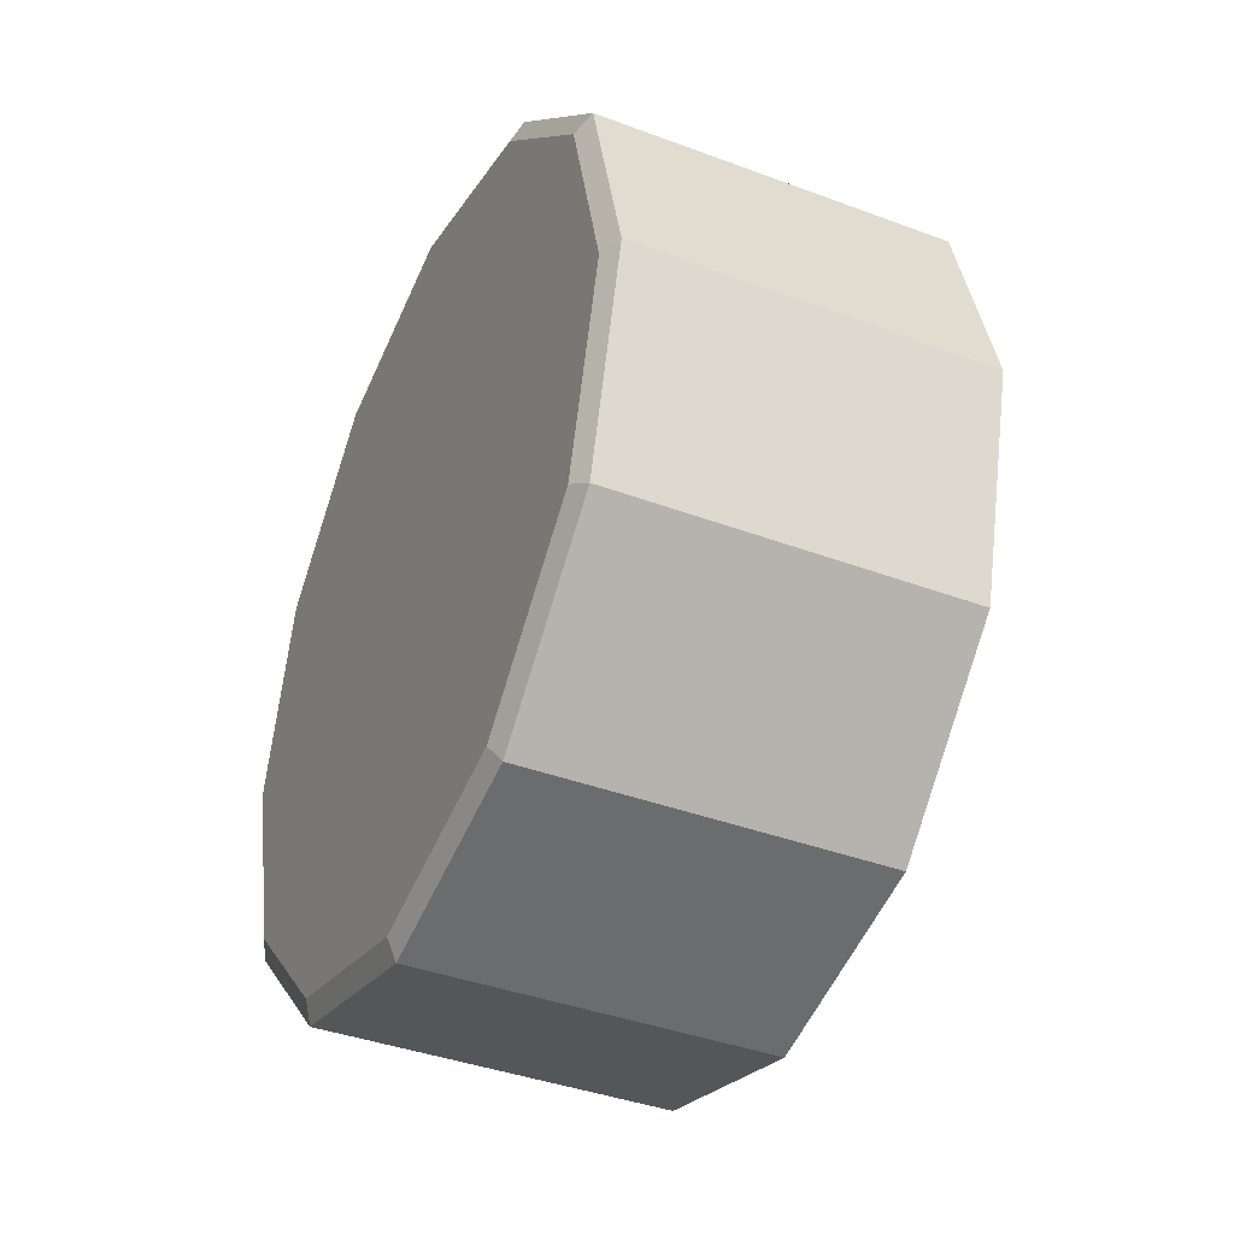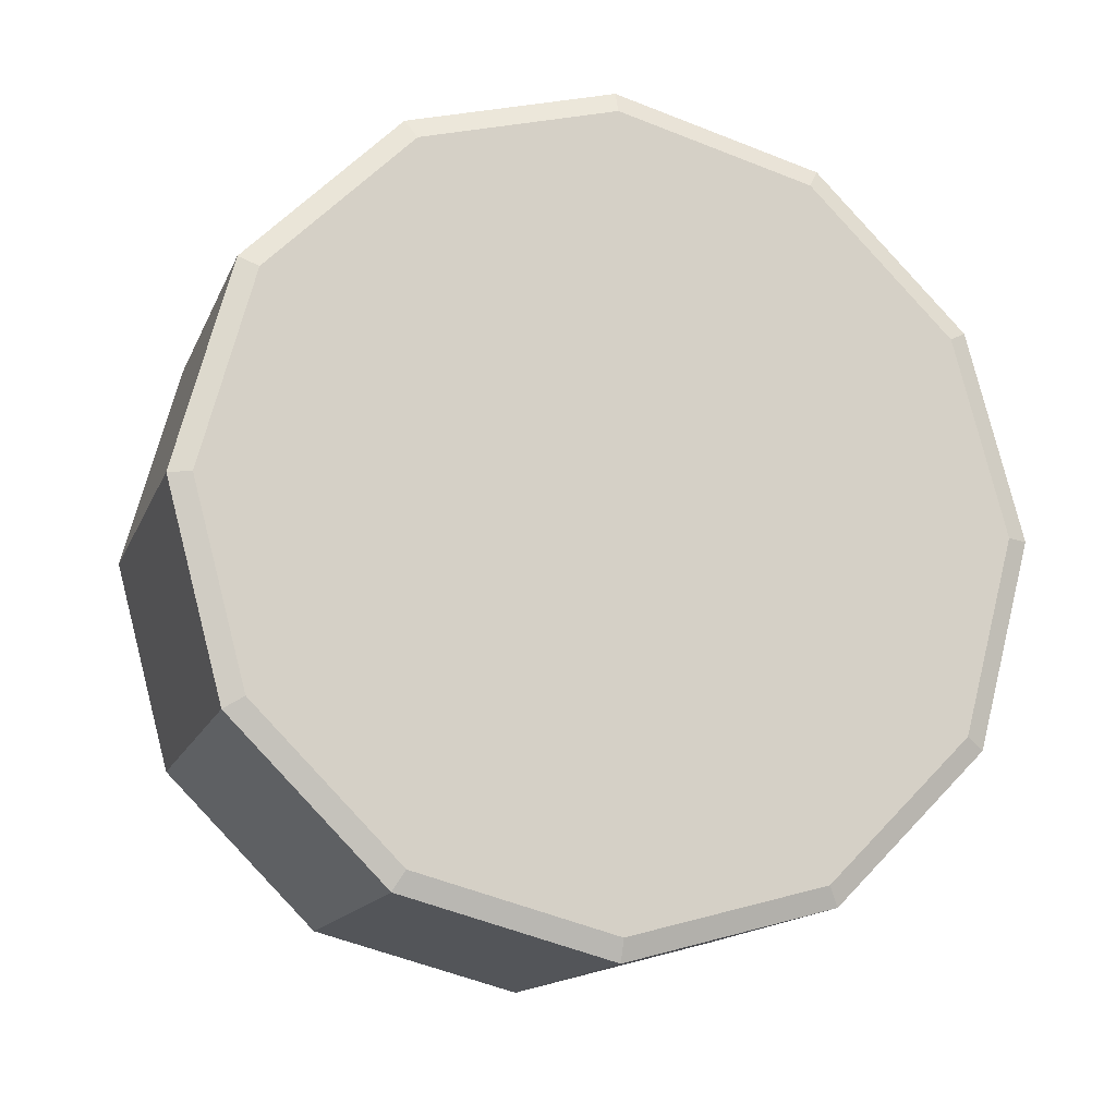
<metadata>
{"format":"obj","ext":"obj","renderer":"f3d","projection":"perspective","resolution":1024,"background":"white","views":[{"elev":-39.5,"azim":153.2,"up":"+Y"},{"elev":-14.5,"azim":71.4,"up":"+Y"}]}
</metadata>
<code>
o Right_superior_wheel_Mesh.003
v 29.93 2.659 13.9
v 29.93 2.212 13.78
v 29.94 1.885 13.46
v 29.96 1.765 13.01
v 29.97 1.885 12.56
v 29.98 2.212 12.23
v 29.99 2.659 12.11
v 29.98 3.107 12.23
v 29.97 3.434 12.56
v 29.96 3.554 13.01
v 29.94 3.434 13.46
v 29.93 3.107 13.78
v 29.9 2.659 13.98
v 29.92 1.817 13.49
v 29.93 1.686 13.01
v 29.96 2.659 12.04
v 29.95 3.502 12.52
v 29.9 3.146 13.85
v 29.9 2.173 13.85
v 29.95 1.817 12.52
v 29.96 2.173 12.17
v 31.03 2.659 13.04
v 29.96 3.146 12.17
v 29.93 3.633 13.01
v 29.92 3.502 13.49
v 31 2.659 14.25
v 31 2.054 14.09
v 29.9 2.054 14.06
v 29.89 2.659 14.22
v 31.02 1.61 13.65
v 29.91 1.61 13.61
v 31.03 1.448 13.04
v 29.93 1.448 13.01
v 31.05 1.61 12.44
v 29.95 1.61 12.4
v 31.07 2.054 12
v 29.96 2.054 11.96
v 31.07 2.659 11.83
v 29.97 2.659 11.8
v 31.07 3.265 12
v 29.96 3.265 11.96
v 31.05 3.709 12.44
v 29.95 3.709 12.4
v 31.03 3.871 13.04
v 29.93 3.871 13.01
v 31.02 3.709 13.65
v 29.91 3.709 13.61
v 31 3.265 14.09
v 29.9 3.265 14.06
v 30.97 2.659 14.32
v 30.97 2.02 14.15
v 29.92 2.02 14.12
v 29.92 2.659 14.29
v 30.99 1.552 13.68
v 29.94 1.552 13.65
v 31.01 1.38 13.04
v 29.96 1.38 13.01
v 31.03 1.552 12.4
v 29.98 1.552 12.37
v 31.04 2.02 11.94
v 29.99 2.02 11.9
v 31.05 2.659 11.76
v 30 2.659 11.73
v 31.04 3.299 11.94
v 29.99 3.299 11.9
v 31.03 3.767 12.4
v 29.98 3.767 12.37
v 31.01 3.938 13.04
v 29.96 3.938 13.01
v 30.99 3.767 13.68
v 29.94 3.767 13.65
v 30.97 3.299 14.15
v 29.92 3.299 14.12
v 29.87 2.946 12.88
v 30 3.538 12.96
v 29.86 2.945 12.87
v 29.99 3.54 12.95
v 29.87 2.944 12.86
v 30 3.539 12.94
v 29.88 2.945 12.87
v 30 3.536 12.95
v 29.88 2.974 12.95
v 30.03 3.402 12.54
v 29.88 2.969 12.94
v 30.02 3.399 12.53
v 29.89 2.964 12.93
v 30.03 3.391 12.52
v 29.89 2.969 12.94
v 30.04 3.394 12.53
v 29.86 2.968 12.96
v 29.99 3.522 13.18
v 29.85 2.97 12.95
v 29.98 3.527 13.18
v 29.86 2.972 12.94
v 29.99 3.528 13.17
v 29.87 2.97 12.95
v 30 3.523 13.17
v 29.88 2.979 13.03
v 30.02 3.499 12.75
v 29.87 2.976 13.02
v 30.01 3.498 12.74
v 29.88 2.973 13.01
v 30.02 3.492 12.73
v 29.89 2.976 13.02
v 30.03 3.493 12.74
v 29.86 2.97 13.04
v 29.98 3.447 13.4
v 29.85 2.974 13.03
v 29.97 3.454 13.4
v 29.86 2.978 13.02
v 29.98 3.457 13.39
v 29.87 2.974 13.03
v 29.99 3.451 13.39
v 29.88 2.962 13.11
v 30.02 3.539 12.97
v 29.87 2.961 13.1
v 30.01 3.54 12.96
v 29.88 2.961 13.09
v 30.01 3.536 12.95
v 29.89 2.961 13.1
v 30.02 3.535 12.96
v 29.86 2.95 13.12
v 29.98 3.319 13.59
v 29.85 2.956 13.11
v 29.97 3.327 13.59
v 29.86 2.962 13.11
v 29.97 3.333 13.58
v 29.87 2.956 13.11
v 29.98 3.325 13.58
v 29.88 2.924 13.19
v 30.01 3.519 13.2
v 29.87 2.926 13.18
v 30 3.522 13.19
v 29.88 2.928 13.17
v 30.01 3.521 13.18
v 29.89 2.926 13.18
v 30.02 3.518 13.19
v 29.86 2.911 13.19
v 29.97 3.146 13.74
v 29.85 2.918 13.19
v 29.96 3.154 13.74
v 29.86 2.926 13.18
v 29.97 3.162 13.73
v 29.87 2.918 13.19
v 29.98 3.154 13.74
v 29.87 2.868 13.25
v 30 3.44 13.42
v 29.87 2.873 13.24
v 29.99 3.445 13.41
v 29.88 2.877 13.23
v 30 3.447 13.4
v 29.88 2.873 13.24
v 30.01 3.442 13.41
v 29.85 2.854 13.25
v 29.97 2.94 13.84
v 29.84 2.863 13.25
v 29.96 2.948 13.84
v 29.85 2.871 13.24
v 29.97 2.958 13.84
v 29.86 2.863 13.25
v 29.98 2.949 13.84
v 29.87 2.799 13.29
v 30 3.308 13.61
v 29.86 2.805 13.29
v 29.99 3.315 13.6
v 29.87 2.811 13.28
v 29.99 3.319 13.59
v 29.88 2.805 13.29
v 30 3.312 13.6
v 29.85 2.784 13.29
v 29.97 2.714 13.89
v 29.84 2.793 13.29
v 29.96 2.722 13.89
v 29.85 2.803 13.29
v 29.96 2.733 13.89
v 29.86 2.793 13.29
v 29.97 2.724 13.89
v 29.87 2.719 13.32
v 29.99 3.132 13.75
v 29.86 2.727 13.32
v 29.98 3.14 13.75
v 29.87 2.735 13.31
v 29.99 3.146 13.74
v 29.88 2.727 13.32
v 30 3.138 13.75
v 29.85 2.706 13.31
v 29.97 2.485 13.87
v 29.84 2.715 13.32
v 29.96 2.492 13.88
v 29.85 2.724 13.32
v 29.96 2.502 13.88
v 29.86 2.715 13.32
v 29.98 2.495 13.87
v 29.87 2.636 13.33
v 29.99 2.924 13.85
v 29.86 2.644 13.32
v 29.98 2.932 13.85
v 29.87 2.653 13.32
v 29.99 2.94 13.84
v 29.88 2.644 13.32
v 30 2.932 13.84
v 29.85 2.624 13.32
v 29.97 2.268 13.8
v 29.84 2.632 13.32
v 29.96 2.273 13.8
v 29.85 2.641 13.32
v 29.97 2.283 13.81
v 29.86 2.632 13.32
v 29.98 2.277 13.8
v 29.87 2.554 13.31
v 29.99 2.697 13.89
v 29.86 2.563 13.31
v 29.98 2.706 13.89
v 29.87 2.572 13.31
v 29.98 2.715 13.89
v 29.88 2.563 13.31
v 30 2.707 13.89
v 29.85 2.545 13.3
v 29.97 2.077 13.67
v 29.84 2.552 13.3
v 29.96 2.081 13.68
v 29.85 2.559 13.31
v 29.97 2.089 13.68
v 29.86 2.552 13.3
v 29.98 2.085 13.68
v 29.87 2.479 13.27
v 29.99 2.468 13.87
v 29.86 2.488 13.27
v 29.98 2.476 13.87
v 29.87 2.497 13.28
v 29.99 2.486 13.87
v 29.88 2.488 13.27
v 30 2.478 13.87
v 29.85 2.474 13.26
v 29.98 1.926 13.5
v 29.84 2.479 13.26
v 29.97 1.928 13.5
v 29.85 2.484 13.27
v 29.98 1.934 13.51
v 29.86 2.479 13.26
v 29.99 1.933 13.5
v 29.88 2.417 13.22
v 29.99 2.252 13.79
v 29.87 2.425 13.22
v 29.98 2.259 13.8
v 29.88 2.433 13.22
v 29.99 2.269 13.8
v 29.89 2.425 13.22
v 30 2.262 13.79
v 29.86 2.415 13.2
v 29.99 1.825 13.29
v 29.85 2.418 13.21
v 29.98 1.825 13.3
v 29.85 2.421 13.22
v 29.98 1.829 13.31
v 29.86 2.418 13.21
v 29.99 1.829 13.3
v 29.88 2.371 13.15
v 29.99 2.064 13.66
v 29.87 2.378 13.15
v 29.98 2.07 13.67
v 29.88 2.384 13.16
v 29.99 2.079 13.67
v 29.89 2.378 13.15
v 30 2.074 13.66
v 29.86 2.373 13.13
v 29.99 1.781 13.06
v 29.85 2.374 13.14
v 29.98 1.778 13.07
v 29.86 2.374 13.15
v 29.99 1.78 13.08
v 29.87 2.374 13.14
v 30 1.783 13.08
v 29.88 2.345 13.07
v 30 1.917 13.48
v 29.87 2.35 13.07
v 29.99 1.92 13.49
v 29.88 2.354 13.08
v 30 1.928 13.5
v 29.89 2.35 13.07
v 30.01 1.925 13.49
v 29.86 2.35 13.05
v 30 1.797 12.84
v 29.85 2.349 13.06
v 29.99 1.792 12.84
v 29.86 2.347 13.07
v 30 1.791 12.85
v 29.87 2.349 13.06
v 30.01 1.796 12.85
v 29.88 2.34 12.98
v 30.01 1.82 13.27
v 29.87 2.343 12.99
v 30 1.821 13.28
v 29.88 2.345 13
v 30 1.827 13.29
v 29.89 2.343 12.99
v 30.01 1.826 13.28
v 29.86 2.349 12.97
v 30.01 1.871 12.62
v 29.85 2.345 12.98
v 30 1.865 12.62
v 29.86 2.341 12.99
v 30 1.861 12.63
v 29.87 2.345 12.98
v 30.02 1.868 12.63
v 29.89 2.357 12.9
v 30.01 1.78 13.05
v 29.88 2.357 12.91
v 30 1.779 13.06
v 29.89 2.358 12.92
v 30.01 1.783 13.07
v 29.9 2.357 12.91
v 30.02 1.784 13.06
v 29.87 2.369 12.89
v 30.01 2 12.43
v 29.86 2.363 12.9
v 30 1.992 12.43
v 29.86 2.357 12.91
v 30.01 1.986 12.44
v 29.87 2.363 12.9
v 30.02 1.994 12.44
v 29.89 2.395 12.83
v 30.02 1.8 12.82
v 29.88 2.393 12.83
v 30.01 1.797 12.83
v 29.89 2.391 12.84
v 30.02 1.798 12.84
v 29.9 2.393 12.84
v 30.03 1.801 12.83
v 29.87 2.408 12.82
v 30.02 2.173 12.28
v 29.86 2.401 12.83
v 30.01 2.164 12.28
v 29.87 2.393 12.83
v 30.02 2.156 12.29
v 29.88 2.401 12.83
v 30.03 2.165 12.28
v 29.89 2.45 12.76
v 30.03 1.879 12.6
v 29.88 2.446 12.77
v 30.02 1.874 12.61
v 29.89 2.442 12.78
v 30.03 1.872 12.62
v 29.9 2.446 12.77
v 30.04 1.877 12.61
v 29.87 2.465 12.76
v 30.02 2.379 12.18
v 29.86 2.456 12.76
v 30.01 2.371 12.18
v 29.87 2.447 12.77
v 30.02 2.361 12.18
v 29.88 2.456 12.76
v 30.03 2.37 12.18
v 29.89 2.52 12.72
v 30.03 2.011 12.42
v 29.88 2.514 12.72
v 30.02 2.004 12.42
v 29.89 2.508 12.73
v 30.03 2 12.43
v 29.9 2.514 12.73
v 30.04 2.007 12.43
v 29.87 2.535 12.72
v 30.02 2.605 12.13
v 29.86 2.525 12.72
v 30.01 2.596 12.13
v 29.87 2.516 12.72
v 30.02 2.586 12.13
v 29.88 2.525 12.72
v 30.03 2.594 12.13
v 29.89 2.6 12.69
v 30.04 2.187 12.27
v 29.88 2.592 12.7
v 30.03 2.179 12.27
v 29.89 2.584 12.7
v 30.04 2.173 12.28
v 29.9 2.592 12.7
v 30.05 2.18 12.28
v 29.87 2.613 12.7
v 30.02 2.834 12.15
v 29.86 2.604 12.69
v 30.01 2.827 12.14
v 29.87 2.595 12.69
v 30.02 2.816 12.14
v 29.88 2.604 12.7
v 30.03 2.824 12.15
v 29.89 2.683 12.69
v 30.04 2.395 12.17
v 29.88 2.674 12.69
v 30.03 2.387 12.17
v 29.89 2.666 12.69
v 30.04 2.378 12.18
v 29.9 2.674 12.69
v 30.05 2.387 12.18
v 29.87 2.695 12.7
v 30.02 3.051 12.22
v 29.86 2.686 12.69
v 30.01 3.045 12.22
v 29.87 2.678 12.69
v 30.02 3.036 12.21
v 29.88 2.686 12.69
v 30.03 3.042 12.22
v 29.89 2.765 12.7
v 30.04 2.622 12.13
v 29.88 2.756 12.7
v 30.03 2.613 12.13
v 29.89 2.747 12.7
v 30.04 2.603 12.13
v 29.9 2.756 12.7
v 30.05 2.612 12.14
v 29.87 2.774 12.72
v 30.02 3.242 12.35
v 29.86 2.767 12.71
v 30.01 3.238 12.34
v 29.87 2.76 12.7
v 30.01 3.229 12.34
v 29.88 2.767 12.71
v 30.02 3.233 12.34
v 29.89 2.84 12.74
v 30.04 2.851 12.15
v 29.88 2.831 12.74
v 30.03 2.842 12.15
v 29.89 2.822 12.74
v 30.04 2.832 12.15
v 29.9 2.831 12.74
v 30.05 2.84 12.15
v 29.87 2.845 12.75
v 30.01 3.393 12.52
v 29.86 2.84 12.75
v 30 3.391 12.52
v 29.87 2.835 12.74
v 30.01 3.384 12.51
v 29.88 2.84 12.75
v 30.02 3.386 12.52
v 29.89 2.902 12.8
v 30.04 3.066 12.23
v 29.88 2.894 12.79
v 30.03 3.059 12.23
v 29.89 2.886 12.79
v 30.04 3.049 12.22
v 29.9 2.894 12.79
v 30.05 3.056 12.23
v 29.87 2.904 12.81
v 30 3.494 12.73
v 29.86 2.901 12.8
v 29.99 3.494 12.72
v 29.87 2.898 12.79
v 30 3.49 12.71
v 29.88 2.901 12.8
v 30.01 3.489 12.72
v 29.89 2.948 12.87
v 30.04 3.255 12.36
v 29.88 2.941 12.86
v 30.03 3.249 12.36
v 29.89 2.934 12.85
v 30.03 3.24 12.35
v 29.9 2.941 12.86
v 30.04 3.245 12.36
v 29.93 2.659 13.9
v 29.9 2.659 13.9
v 29.93 2.212 13.78
v 29.9 2.212 13.78
v 29.95 1.885 13.46
v 29.91 1.885 13.45
v 29.96 1.765 13.01
v 29.93 1.765 13.01
v 29.97 1.885 12.56
v 29.94 1.885 12.56
v 29.98 2.212 12.23
v 29.95 2.212 12.23
v 29.99 2.659 12.11
v 29.96 2.659 12.11
v 29.98 3.107 12.23
v 29.95 3.107 12.23
v 29.97 3.434 12.56
v 29.94 3.434 12.56
v 29.96 3.554 13.01
v 29.93 3.554 13.01
v 29.95 3.434 13.46
v 29.91 3.434 13.45
v 29.93 3.107 13.78
v 29.9 3.107 13.78
v 30.06 2.488 13.31
v 30.06 2.659 13.36
v 30.06 2.362 13.18
v 30.07 2.316 13.01
v 30.07 2.362 12.84
v 30.08 2.488 12.72
v 30.08 2.659 12.67
v 30.08 2.831 12.72
v 30.07 2.956 12.84
v 30.07 3.002 13.01
v 30.06 2.956 13.18
v 30.06 2.831 13.31
v 29.78 2.882 13.13
v 29.78 2.659 13
v 29.79 2.659 12.75
v 29.79 2.437 12.88
v 29.79 2.882 12.88
v 29.78 2.437 13.13
v 29.77 2.659 13.26
v 29.82 2.488 13.3
v 29.82 2.362 13.18
v 29.83 2.956 12.83
v 29.83 3.002 13
v 29.82 2.831 13.3
v 29.77 2.531 13.23
v 29.78 2.403 13
v 29.79 2.531 12.78
v 29.79 2.788 12.78
v 29.78 2.916 13
v 29.77 2.788 13.23
v 29.94 1.917 12.58
v 29.95 2.231 12.27
v 29.92 1.802 13.01
v 29.9 3.088 13.75
v 29.9 2.659 13.86
v 29.9 2.231 13.75
v 29.91 1.917 13.44
v 29.91 3.402 13.44
v 29.92 3.517 13.01
v 29.94 3.402 12.58
v 29.95 3.088 12.27
v 29.95 2.659 12.15
v 30.08 1.917 12.58
v 30.09 2.231 12.27
v 30.07 1.802 13.01
v 30.04 3.088 13.75
v 30.04 2.659 13.87
v 30.04 2.231 13.75
v 30.05 1.917 13.44
v 30.05 3.402 13.44
v 30.07 3.517 13.01
v 30.08 3.402 12.58
v 30.09 3.088 12.27
v 30.1 2.659 12.16
v 29.83 2.362 12.83
v 29.84 2.488 12.71
v 29.82 2.659 13.35
v 29.84 2.659 12.66
v 29.83 2.316 13
v 29.82 2.956 13.18
v 29.84 2.831 12.71
f 9 10 24 17
f 4 5 20 15
f 11 12 18 25
f 6 7 16 21
f 1 2 19 13
f 8 9 17 23
f 3 4 15 14
f 2 3 14 19
f 7 8 23 16
f 12 1 13 18
f 5 6 21 20
f 10 11 25 24
f 16 23 41 39
f 19 14 31 28
f 36 38 22
f 44 46 22
f 27 30 22
f 17 24 45 43
f 15 20 35 33
f 26 27 22
f 40 42 22
f 25 18 49 47
f 21 16 39 37
f 32 34 22
f 29 28 52 53
f 41 43 67 65
f 31 33 57 55
f 27 26 50 51
f 42 40 64 66
f 32 30 54 56
f 45 47 71 69
f 35 37 61 59
f 46 44 68 70
f 36 34 58 60
f 49 29 53 73
f 39 41 65 63
f 18 13 29 49
f 38 40 22
f 48 26 22
f 20 21 37 35
f 24 25 47 45
f 46 48 22
f 42 44 22
f 34 36 22
f 14 15 33 31
f 23 17 43 41
f 13 19 28 29
f 30 32 22
f 50 53 52 51
f 51 52 55 54
f 54 55 57 56
f 56 57 59 58
f 58 59 61 60
f 60 61 63 62
f 62 63 65 64
f 64 65 67 66
f 66 67 69 68
f 68 69 71 70
f 70 71 73 72
f 72 73 53 50
f 38 36 60 62
f 48 46 70 72
f 37 39 63 61
f 47 49 73 71
f 34 32 56 58
f 44 42 66 68
f 33 35 59 57
f 43 45 69 67
f 30 27 51 54
f 40 38 62 64
f 26 48 72 50
f 28 31 55 52
f 74 75 77 76
f 76 77 79 78
f 78 79 81 80
f 80 81 75 74
f 82 83 85 84
f 84 85 87 86
f 86 87 89 88
f 88 89 83 82
f 90 91 93 92
f 92 93 95 94
f 94 95 97 96
f 96 97 91 90
f 98 99 101 100
f 100 101 103 102
f 102 103 105 104
f 104 105 99 98
f 106 107 109 108
f 108 109 111 110
f 110 111 113 112
f 112 113 107 106
f 114 115 117 116
f 116 117 119 118
f 118 119 121 120
f 120 121 115 114
f 122 123 125 124
f 124 125 127 126
f 126 127 129 128
f 128 129 123 122
f 130 131 133 132
f 132 133 135 134
f 134 135 137 136
f 136 137 131 130
f 138 139 141 140
f 140 141 143 142
f 142 143 145 144
f 144 145 139 138
f 146 147 149 148
f 148 149 151 150
f 150 151 153 152
f 152 153 147 146
f 154 155 157 156
f 156 157 159 158
f 158 159 161 160
f 160 161 155 154
f 162 163 165 164
f 164 165 167 166
f 166 167 169 168
f 168 169 163 162
f 170 171 173 172
f 172 173 175 174
f 174 175 177 176
f 176 177 171 170
f 178 179 181 180
f 180 181 183 182
f 182 183 185 184
f 184 185 179 178
f 186 187 189 188
f 188 189 191 190
f 190 191 193 192
f 192 193 187 186
f 194 195 197 196
f 196 197 199 198
f 198 199 201 200
f 200 201 195 194
f 202 203 205 204
f 204 205 207 206
f 206 207 209 208
f 208 209 203 202
f 210 211 213 212
f 212 213 215 214
f 214 215 217 216
f 216 217 211 210
f 218 219 221 220
f 220 221 223 222
f 222 223 225 224
f 224 225 219 218
f 226 227 229 228
f 228 229 231 230
f 230 231 233 232
f 232 233 227 226
f 234 235 237 236
f 236 237 239 238
f 238 239 241 240
f 240 241 235 234
f 242 243 245 244
f 244 245 247 246
f 246 247 249 248
f 248 249 243 242
f 250 251 253 252
f 252 253 255 254
f 254 255 257 256
f 256 257 251 250
f 258 259 261 260
f 260 261 263 262
f 262 263 265 264
f 264 265 259 258
f 266 267 269 268
f 268 269 271 270
f 270 271 273 272
f 272 273 267 266
f 274 275 277 276
f 276 277 279 278
f 278 279 281 280
f 280 281 275 274
f 282 283 285 284
f 284 285 287 286
f 286 287 289 288
f 288 289 283 282
f 290 291 293 292
f 292 293 295 294
f 294 295 297 296
f 296 297 291 290
f 298 299 301 300
f 300 301 303 302
f 302 303 305 304
f 304 305 299 298
f 306 307 309 308
f 308 309 311 310
f 310 311 313 312
f 312 313 307 306
f 314 315 317 316
f 316 317 319 318
f 318 319 321 320
f 320 321 315 314
f 322 323 325 324
f 324 325 327 326
f 326 327 329 328
f 328 329 323 322
f 330 331 333 332
f 332 333 335 334
f 334 335 337 336
f 336 337 331 330
f 338 339 341 340
f 340 341 343 342
f 342 343 345 344
f 344 345 339 338
f 346 347 349 348
f 348 349 351 350
f 350 351 353 352
f 352 353 347 346
f 354 355 357 356
f 356 357 359 358
f 358 359 361 360
f 360 361 355 354
f 362 363 365 364
f 364 365 367 366
f 366 367 369 368
f 368 369 363 362
f 370 371 373 372
f 372 373 375 374
f 374 375 377 376
f 376 377 371 370
f 378 379 381 380
f 380 381 383 382
f 382 383 385 384
f 384 385 379 378
f 386 387 389 388
f 388 389 391 390
f 390 391 393 392
f 392 393 387 386
f 394 395 397 396
f 396 397 399 398
f 398 399 401 400
f 400 401 395 394
f 402 403 405 404
f 404 405 407 406
f 406 407 409 408
f 408 409 403 402
f 410 411 413 412
f 412 413 415 414
f 414 415 417 416
f 416 417 411 410
f 418 419 421 420
f 420 421 423 422
f 422 423 425 424
f 424 425 419 418
f 426 427 429 428
f 428 429 431 430
f 430 431 433 432
f 432 433 427 426
f 434 435 437 436
f 436 437 439 438
f 438 439 441 440
f 440 441 435 434
f 442 443 445 444
f 444 445 447 446
f 446 447 449 448
f 448 449 443 442
f 450 451 453 452
f 452 453 455 454
f 454 455 457 456
f 456 457 451 450
f 458 459 461 460
f 460 461 463 462
f 462 463 465 464
f 464 465 467 466
f 466 467 469 468
f 468 469 471 470
f 470 471 473 472
f 472 473 475 474
f 474 475 477 476
f 476 477 479 478
f 478 479 481 480
f 480 481 459 458
f 521 522 534 533
f 518 517 529 530
f 517 516 528 529
f 522 523 535 534
f 513 512 524 525
f 519 520 532 531
f 514 518 530 526
f 523 513 525 535
f 512 514 526 524
f 520 521 533 532
f 515 519 531 527
f 516 515 527 528
f 500 506 501 538
f 506 499 502 501
f 499 507 540 502
f 507 497 536 540
f 497 508 537 536
f 508 496 539 537
f 496 509 542 539
f 509 498 503 542
f 498 510 504 503
f 510 494 541 504
f 494 511 505 541
f 511 500 538 505
f 509 496 495
f 499 506 495
f 494 510 495
f 507 499 495
f 500 511 495
f 506 500 495
f 510 498 495
f 497 507 495
f 508 497 495
f 498 509 495
f 511 494 495
f 496 508 495
f 471 469 513 523
f 473 471 523 522
f 475 473 522 521
f 477 475 521 520
f 479 477 520 519
f 463 461 517 518
f 481 479 519 515
f 465 463 518 514
f 461 459 516 517
f 459 481 515 516
f 467 465 514 512
f 469 467 512 513
f 490 489 542 503
f 482 483 538 501
f 493 492 541 505
f 486 485 540 536
f 489 488 539 542
f 492 491 504 541
f 485 484 502 540
f 488 487 537 539
f 491 490 503 504
f 484 482 501 502
f 483 493 505 538
f 487 486 536 537
f 483 528 527 493
f 493 527 531 492
f 492 531 532 491
f 491 532 533 490
f 490 533 534 489
f 489 534 535 488
f 488 535 525 487
f 487 525 524 486
f 486 524 526 485
f 485 526 530 484
f 484 530 529 482
f 482 529 528 483

</code>
